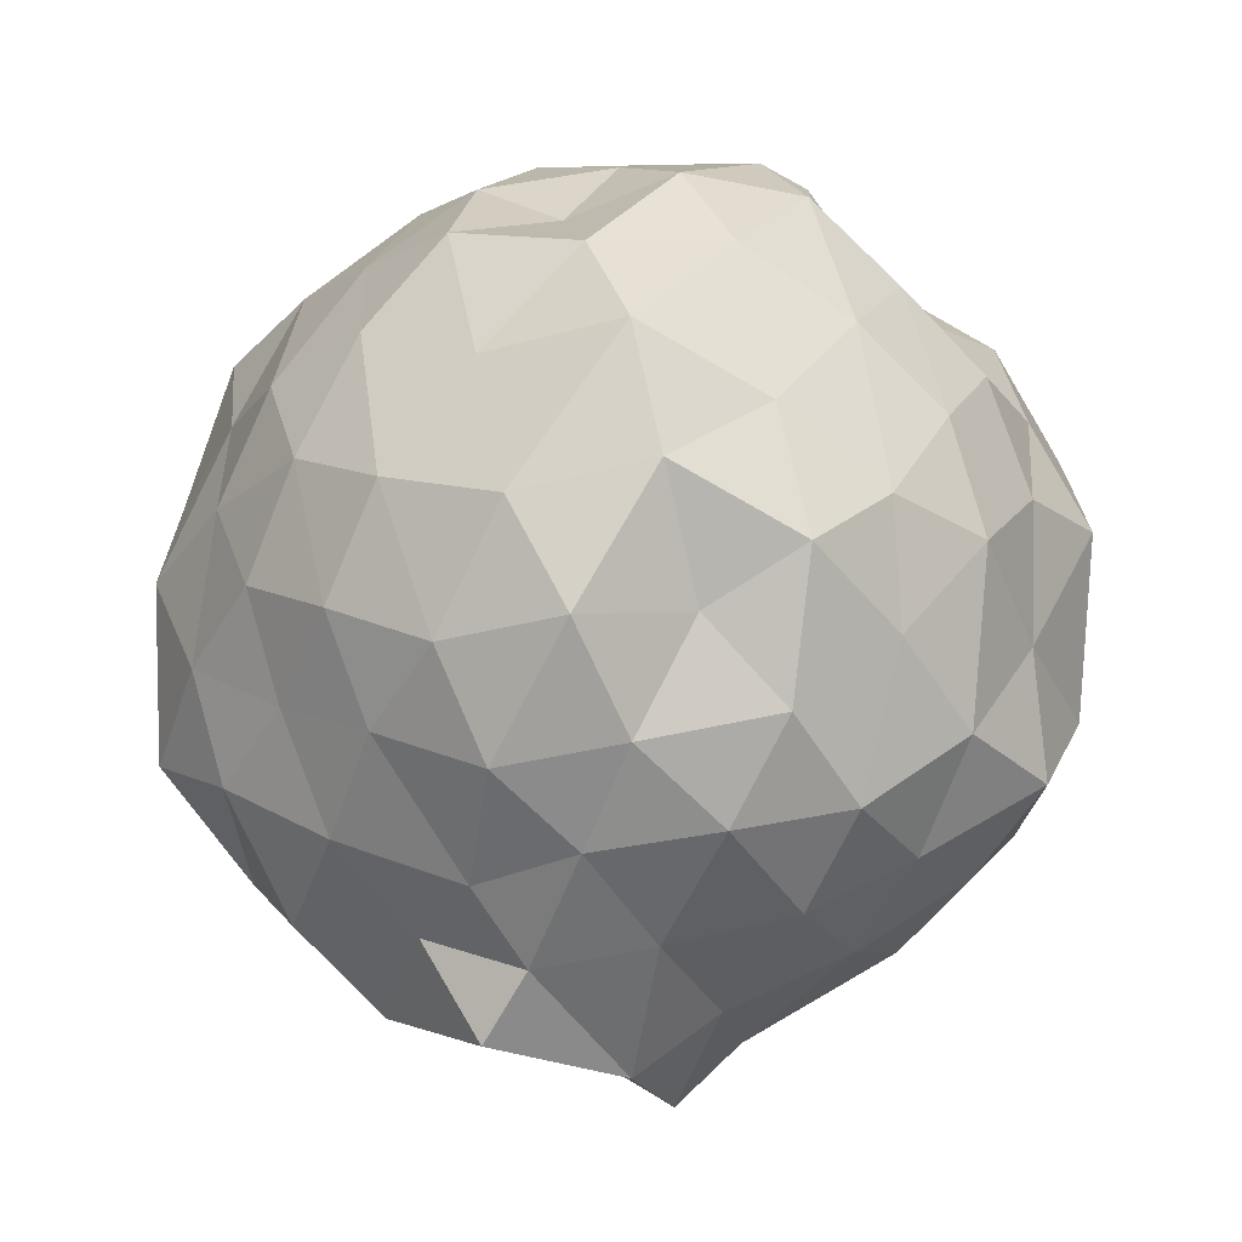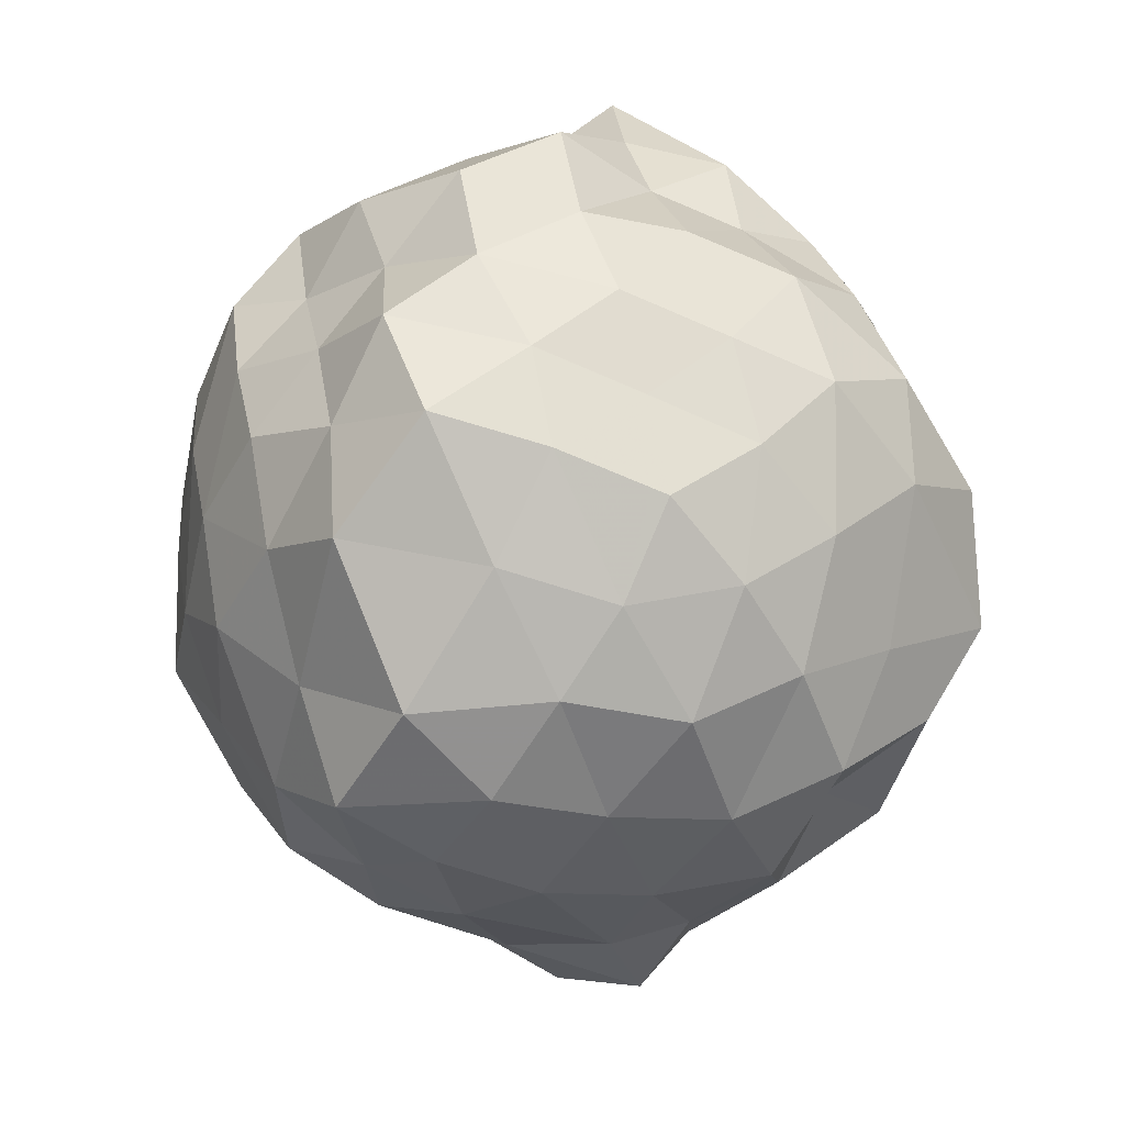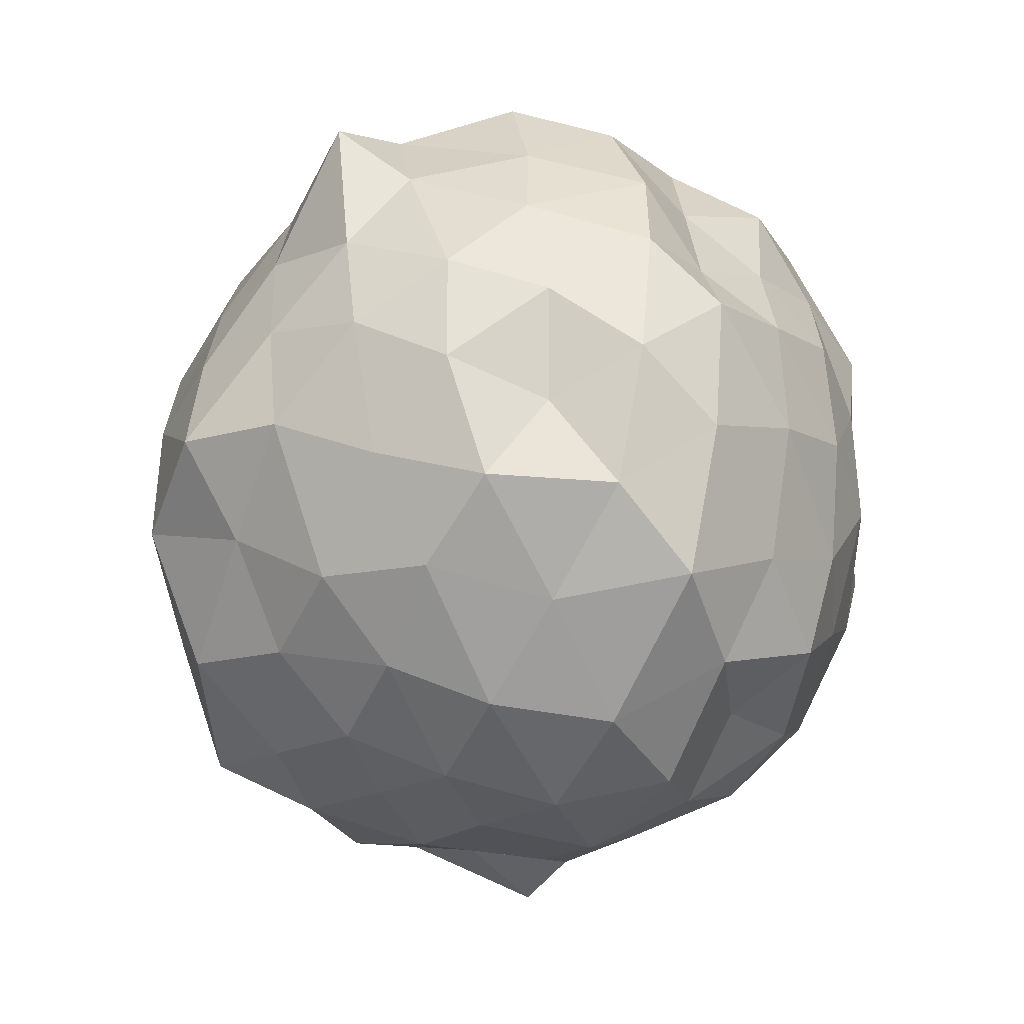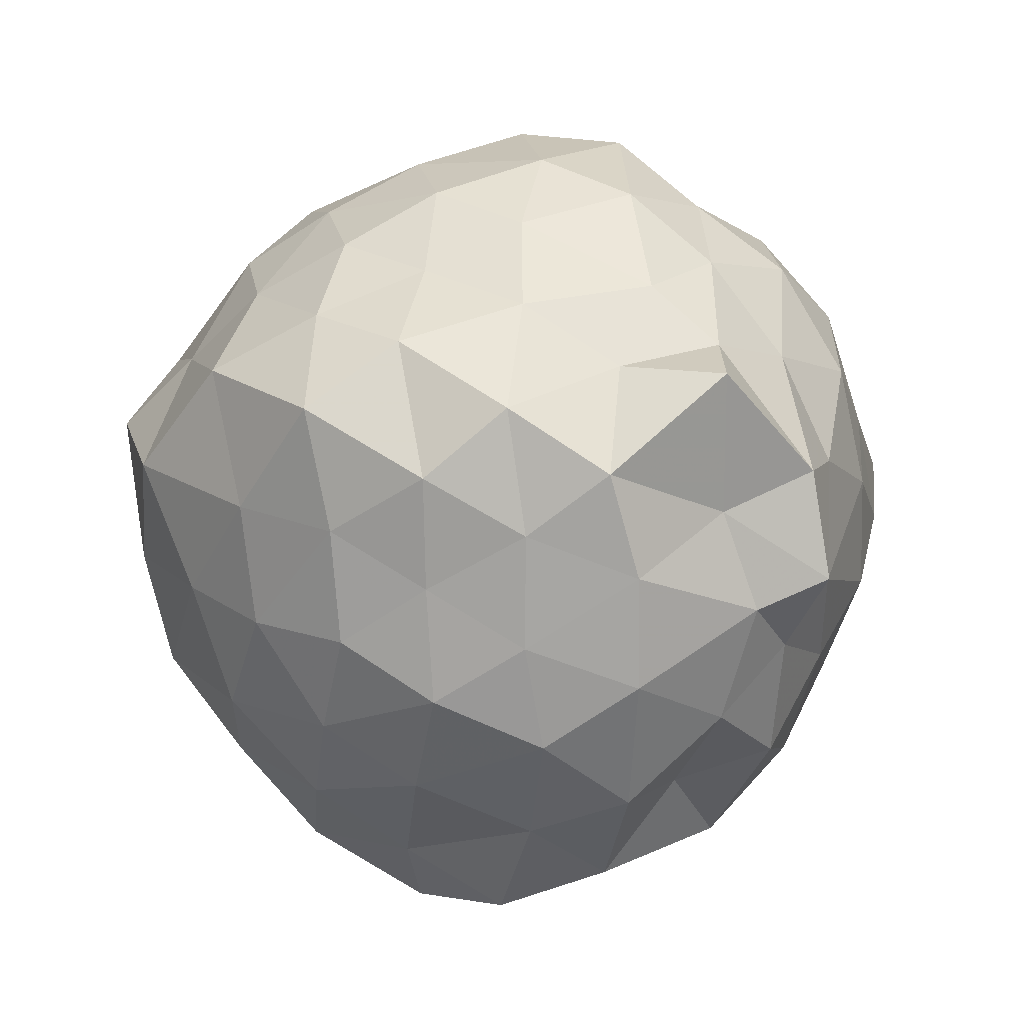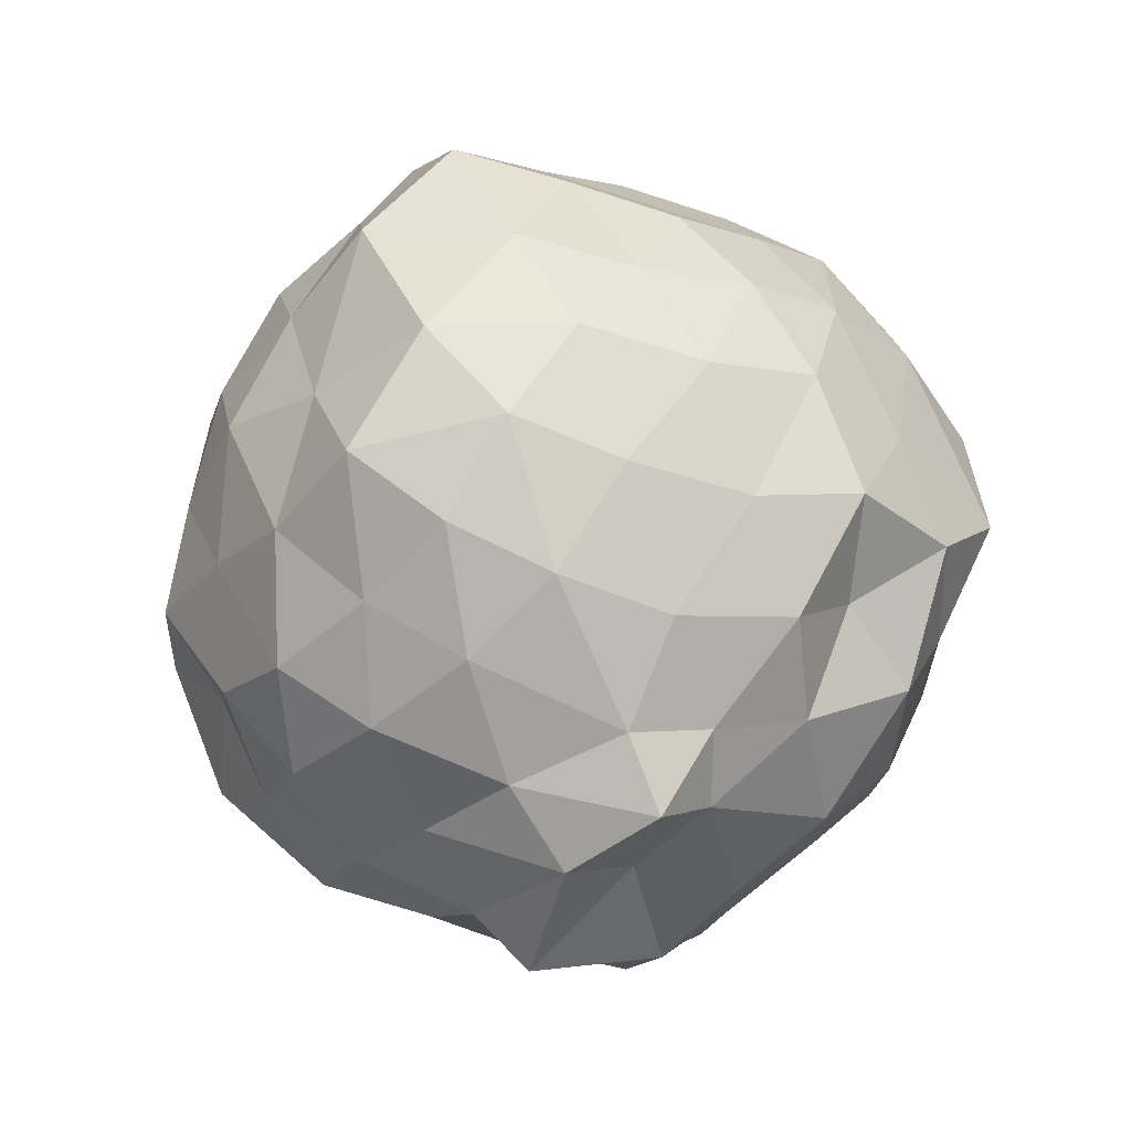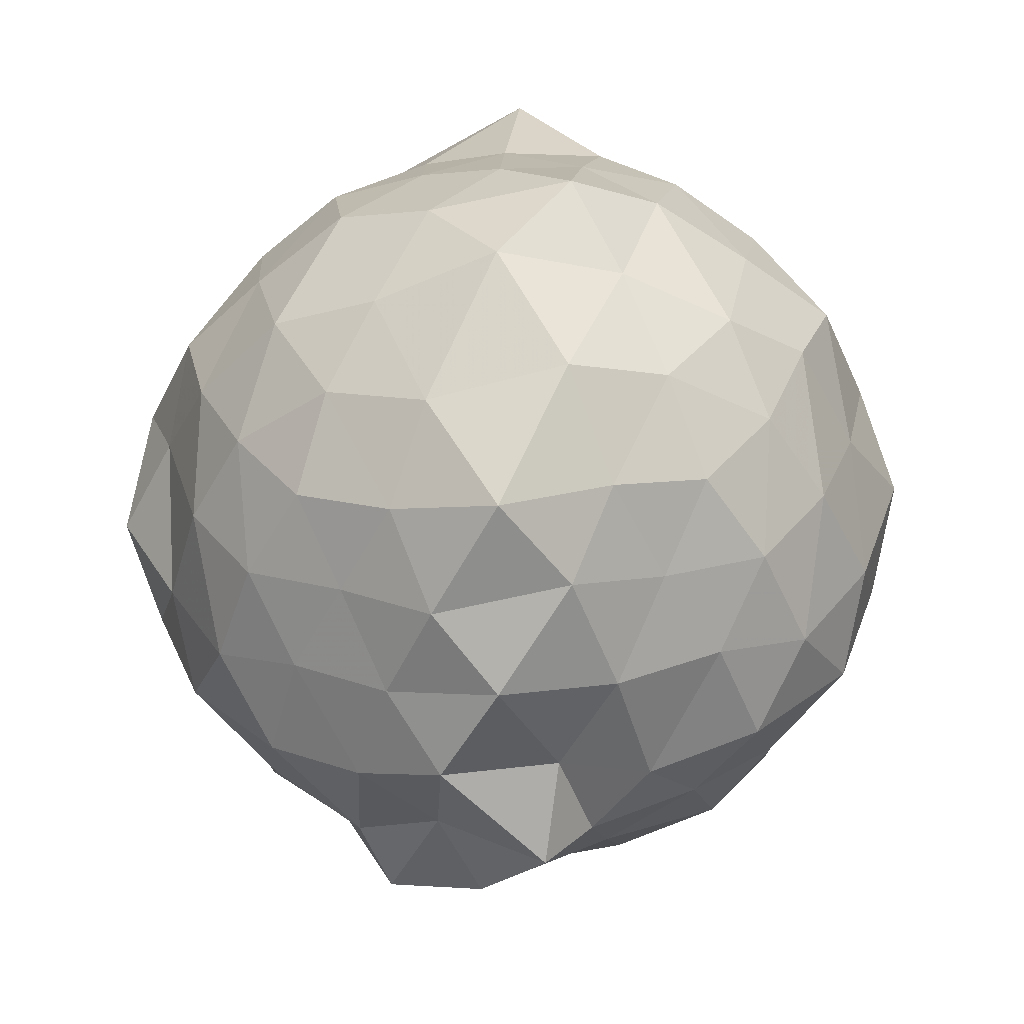
<metadata>
{"format":"obj","ext":"obj","renderer":"f3d","projection":"perspective","resolution":1024,"background":"white","views":[{"elev":58.4,"azim":-164.5,"up":"+Y"},{"elev":20.9,"azim":-70.4,"up":"+Z"},{"elev":11.6,"azim":156.3,"up":"+Z"},{"elev":-14.4,"azim":153.4,"up":"+Y"},{"elev":-32.2,"azim":-72.5,"up":"+Z"},{"elev":-36.9,"azim":92.7,"up":"+Z"}]}
</metadata>
<code>
v 0.01207 -0.2852 1.828
v -0.0001433 -0.204 -0.4055
v 0.9073 -0.279 1.176
v 0.791 -0.06196 1.287
v 0.6559 0.1938 1.34
v 0.4941 0.4101 1.276
v 0.266 0.5126 1.165
v 0.04568 0.588 1.299
v -0.2186 0.5001 1.377
v -0.4511 0.3813 1.288
v -0.6704 0.2444 1.204
v -0.7724 -0.008223 1.29
v -0.8602 -0.2781 1.384
v -0.7603 -0.541 1.296
v -0.6827 -0.7917 1.186
v -0.4589 -0.9384 1.252
v -0.2177 -1.046 1.342
v 0.05461 -1.154 1.281
v 0.2796 -1.071 1.148
v 0.4878 -0.9687 1.278
v 0.6516 -0.7494 1.34
v 0.7852 -0.4957 1.282
v 1.018 -0.08955 1.016
v 0.8508 0.1344 1.086
v 0.674 0.3693 1.039
v 0.4703 0.5927 1.009
v 0.1635 0.7015 0.9834
v -0.1253 0.6609 1.099
v -0.4004 0.5384 1.051
v -0.6258 0.4033 0.9675
v -0.8282 0.1372 0.9909
v -0.9676 -0.09399 1.097
v -0.9013 -0.4542 1.05
v -0.8055 -0.724 0.9569
v -0.6387 -0.958 0.9761
v -0.405 -1.107 1.034
v -0.1169 -1.225 1.076
v 0.1537 -1.308 0.9803
v 0.4617 -1.159 0.9789
v 0.6664 -0.9417 1.021
v 0.8449 -0.704 1.077
v 0.9702 -0.4595 0.9735
v 0.9254 0.03569 0.7739
v 0.7903 0.3084 0.7229
v 0.5921 0.5066 0.776
v 0.311 0.6415 0.6915
v 0.006312 0.788 0.7598
v -0.3001 0.6457 0.7403
v -0.5645 0.4976 0.684
v -0.7646 0.3088 0.7483
v -0.9015 0.03257 0.6914
v -1.035 -0.2846 0.723
v -0.9056 -0.6099 0.7498
v -0.7662 -0.8783 0.678
v -0.558 -1.079 0.7413
v -0.2809 -1.217 0.7148
v 0.07353 -1.366 0.6539
v 0.2944 -1.221 0.7595
v 0.5713 -1.089 0.7189
v 0.7928 -0.8681 0.757
v 0.9302 -0.5947 0.7027
v 1.06 -0.2781 0.739
v 0.851 0.1417 0.4953
v 0.6553 0.4013 0.5023
v 0.4373 0.5436 0.4154
v 0.1551 0.6648 0.3687
v -0.1309 0.7127 0.5036
v -0.4452 0.5964 0.4659
v -0.6489 0.3678 0.441
v -0.8273 0.1429 0.3859
v -0.9984 -0.09497 0.4451
v -0.9509 -0.4602 0.5009
v -0.7986 -0.6892 0.4268
v -0.6348 -0.9392 0.3848
v -0.4512 -1.156 0.4642
v -0.1408 -1.287 0.4822
v 0.124 -1.208 0.3848
v 0.4287 -1.109 0.4154
v 0.6513 -0.9659 0.4844
v 0.8365 -0.719 0.4861
v 0.9287 -0.4588 0.3741
v 0.9946 -0.1047 0.4196
v 0.7019 0.23 0.2783
v 0.4894 0.3754 0.188
v 0.2294 0.4834 0.1078
v -0.03534 0.6022 0.1715
v -0.2614 0.5099 0.3011
v -0.4822 0.4056 0.1881
v -0.6501 0.196 0.1274
v -0.7749 -0.06264 0.1846
v -0.8861 -0.2933 0.2869
v -0.7638 -0.512 0.1826
v -0.5935 -0.7355 0.131
v -0.4535 -0.9893 0.1617
v -0.2487 -1.064 0.3009
v -0.03889 -1.154 0.1675
v 0.2285 -1.046 0.1104
v 0.489 -0.9421 0.1843
v 0.6999 -0.7975 0.2674
v 0.7804 -0.5538 0.1535
v 0.8855 -0.2812 0.07546
v 0.8144 -0.003123 0.1822
v 0.7035 -0.277 1.437
v 0.5971 -0.01236 1.517
v 0.4263 0.253 1.493
v 0.2148 0.3988 1.428
v -0.07615 0.3799 1.537
v -0.2814 0.271 1.433
v -0.5374 0.1257 1.393
v -0.6529 -0.09239 1.53
v -0.6059 -0.4344 1.477
v -0.5305 -0.6858 1.366
v -0.318 -0.8223 1.455
v -0.02671 -0.8926 1.531
v 0.2124 -0.9817 1.43
v 0.4257 -0.8101 1.498
v 0.5755 -0.5061 1.531
v 0.5313 -0.2422 1.788
v 0.3932 -0.08475 1.668
v 0.1847 0.1985 1.616
v -0.1642 0.1737 1.659
v -0.3567 0.02787 1.556
v -0.4586 -0.2485 1.637
v -0.3939 -0.5717 1.567
v -0.1004 -0.6448 1.638
v 0.211 -0.6882 1.572
v 0.3822 -0.5943 1.69
v 0.316 -0.3483 1.743
v 0.08761 -0.01236 1.725
v -0.2001 -0.105 1.766
v -0.238 -0.424 1.701
v 0.1369 -0.4762 1.669
v 0.5704 0.1181 0.07805
v 0.3416 0.2564 0.000543
v 0.06761 0.3553 -0.06943
v -0.1965 0.4022 0.03901
v -0.4114 0.2463 -0.01962
v -0.5797 -0.01236 -0.02961
v -0.6853 -0.2806 0.04454
v -0.4819 -0.5916 -0.08384
v -0.3726 -0.7618 -0.04608
v -0.2248 -0.9467 0.02392
v 0.06739 -0.9166 -0.08045
v 0.3344 -0.8303 -0.001365
v 0.5647 -0.6926 0.06845
v 0.6364 -0.4578 -0.064
v 0.6847 -0.1111 -0.02153
v 0.4037 -0.00614 -0.1277
v 0.07973 0.07098 -0.1907
v -0.1365 0.1903 -0.1179
v -0.3121 -0.04706 -0.1624
v -0.449 -0.301 -0.1549
v -0.3751 -0.6351 -0.2511
v -0.2218 -0.7108 -0.1616
v 0.1338 -0.6787 -0.2053
v 0.3963 -0.5867 -0.1284
v 0.4845 -0.3005 -0.2061
v 0.1897 -0.1612 -0.2237
v -0.06252 -0.08365 -0.2688
v -0.2957 -0.3858 -0.3155
v -0.09658 -0.4901 -0.2182
v 0.2568 -0.4572 -0.2924
f 3 23 4
f 4 23 24
f 4 24 5
f 5 24 25
f 5 25 6
f 6 25 26
f 6 26 7
f 7 26 27
f 7 27 8
f 8 27 28
f 8 28 9
f 9 28 29
f 9 29 10
f 10 29 30
f 10 30 11
f 11 30 31
f 11 31 12
f 12 31 32
f 12 32 13
f 13 32 33
f 13 33 14
f 14 33 34
f 14 34 15
f 15 34 35
f 15 35 16
f 16 35 36
f 16 36 17
f 17 36 37
f 17 37 18
f 18 37 38
f 18 38 19
f 19 38 39
f 19 39 20
f 20 39 40
f 20 40 21
f 21 40 41
f 21 41 22
f 22 41 42
f 22 42 3
f 3 42 23
f 23 43 24
f 24 43 44
f 24 44 25
f 25 44 45
f 25 45 26
f 26 45 46
f 26 46 27
f 27 46 47
f 27 47 28
f 28 47 48
f 28 48 29
f 29 48 49
f 29 49 30
f 30 49 50
f 30 50 31
f 31 50 51
f 31 51 32
f 32 51 52
f 32 52 33
f 33 52 53
f 33 53 34
f 34 53 54
f 34 54 35
f 35 54 55
f 35 55 36
f 36 55 56
f 36 56 37
f 37 56 57
f 37 57 38
f 38 57 58
f 38 58 39
f 39 58 59
f 39 59 40
f 40 59 60
f 40 60 41
f 41 60 61
f 41 61 42
f 42 61 62
f 42 62 23
f 23 62 43
f 43 63 44
f 44 63 64
f 44 64 45
f 45 64 65
f 45 65 46
f 46 65 66
f 46 66 47
f 47 66 67
f 47 67 48
f 48 67 68
f 48 68 49
f 49 68 69
f 49 69 50
f 50 69 70
f 50 70 51
f 51 70 71
f 51 71 52
f 52 71 72
f 52 72 53
f 53 72 73
f 53 73 54
f 54 73 74
f 54 74 55
f 55 74 75
f 55 75 56
f 56 75 76
f 56 76 57
f 57 76 77
f 57 77 58
f 58 77 78
f 58 78 59
f 59 78 79
f 59 79 60
f 60 79 80
f 60 80 61
f 61 80 81
f 61 81 62
f 62 81 82
f 62 82 43
f 43 82 63
f 63 83 64
f 64 83 84
f 64 84 65
f 65 84 85
f 65 85 66
f 66 85 86
f 66 86 67
f 67 86 87
f 67 87 68
f 68 87 88
f 68 88 69
f 69 88 89
f 69 89 70
f 70 89 90
f 70 90 71
f 71 90 91
f 71 91 72
f 72 91 92
f 72 92 73
f 73 92 93
f 73 93 74
f 74 93 94
f 74 94 75
f 75 94 95
f 75 95 76
f 76 95 96
f 76 96 77
f 77 96 97
f 77 97 78
f 78 97 98
f 78 98 79
f 79 98 99
f 79 99 80
f 80 99 100
f 80 100 81
f 81 100 101
f 81 101 82
f 82 101 102
f 82 102 63
f 63 102 83
f 103 104 118
f 104 119 118
f 104 105 119
f 105 120 119
f 105 106 120
f 106 107 120
f 107 121 120
f 107 108 121
f 108 122 121
f 108 109 122
f 109 110 122
f 110 123 122
f 110 111 123
f 111 124 123
f 111 112 124
f 112 113 124
f 113 125 124
f 113 114 125
f 114 126 125
f 114 115 126
f 115 116 126
f 116 127 126
f 116 117 127
f 117 118 127
f 117 103 118
f 118 119 128
f 119 129 128
f 119 120 129
f 120 121 129
f 121 130 129
f 121 122 130
f 122 123 130
f 123 131 130
f 123 124 131
f 124 125 131
f 125 132 131
f 125 126 132
f 126 127 132
f 127 128 132
f 127 118 128
f 133 148 134
f 134 148 149
f 134 149 135
f 135 149 150
f 135 150 136
f 136 150 137
f 137 150 151
f 137 151 138
f 138 151 152
f 138 152 139
f 139 152 140
f 140 152 153
f 140 153 141
f 141 153 154
f 141 154 142
f 142 154 143
f 143 154 155
f 143 155 144
f 144 155 156
f 144 156 145
f 145 156 146
f 146 156 157
f 146 157 147
f 147 157 148
f 147 148 133
f 148 158 149
f 149 158 159
f 149 159 150
f 150 159 151
f 151 159 160
f 151 160 152
f 152 160 153
f 153 160 161
f 153 161 154
f 154 161 155
f 155 161 162
f 155 162 156
f 156 162 157
f 157 162 158
f 157 158 148
f 3 4 103
f 103 4 104
f 4 5 104
f 104 5 105
f 5 6 105
f 105 6 106
f 6 7 106
f 7 8 106
f 106 8 107
f 8 9 107
f 107 9 108
f 9 10 108
f 108 10 109
f 10 11 109
f 11 12 109
f 109 12 110
f 12 13 110
f 110 13 111
f 13 14 111
f 111 14 112
f 14 15 112
f 15 16 112
f 112 16 113
f 16 17 113
f 113 17 114
f 17 18 114
f 114 18 115
f 18 19 115
f 19 20 115
f 115 20 116
f 20 21 116
f 116 21 117
f 21 22 117
f 117 22 103
f 22 3 103
f 83 133 84
f 84 133 134
f 84 134 85
f 85 134 135
f 85 135 86
f 86 135 136
f 86 136 87
f 87 136 88
f 88 136 137
f 88 137 89
f 89 137 138
f 89 138 90
f 90 138 139
f 90 139 91
f 91 139 92
f 92 139 140
f 92 140 93
f 93 140 141
f 93 141 94
f 94 141 142
f 94 142 95
f 95 142 96
f 96 142 143
f 96 143 97
f 97 143 144
f 97 144 98
f 98 144 145
f 98 145 99
f 99 145 100
f 100 145 146
f 100 146 101
f 101 146 147
f 101 147 102
f 102 147 133
f 102 133 83
f 128 129 1
f 129 130 1
f 130 131 1
f 131 132 1
f 132 128 1
f 159 158 2
f 160 159 2
f 161 160 2
f 162 161 2
f 158 162 2

</code>
